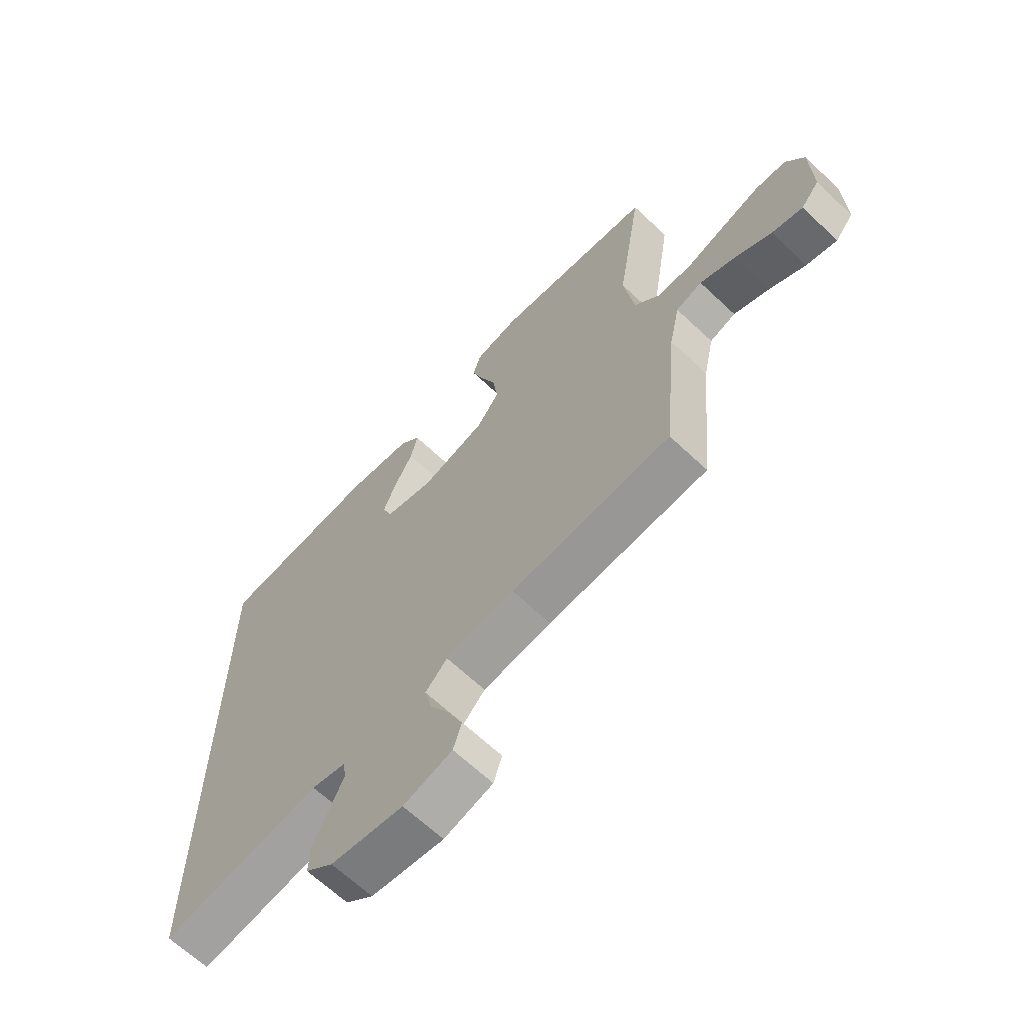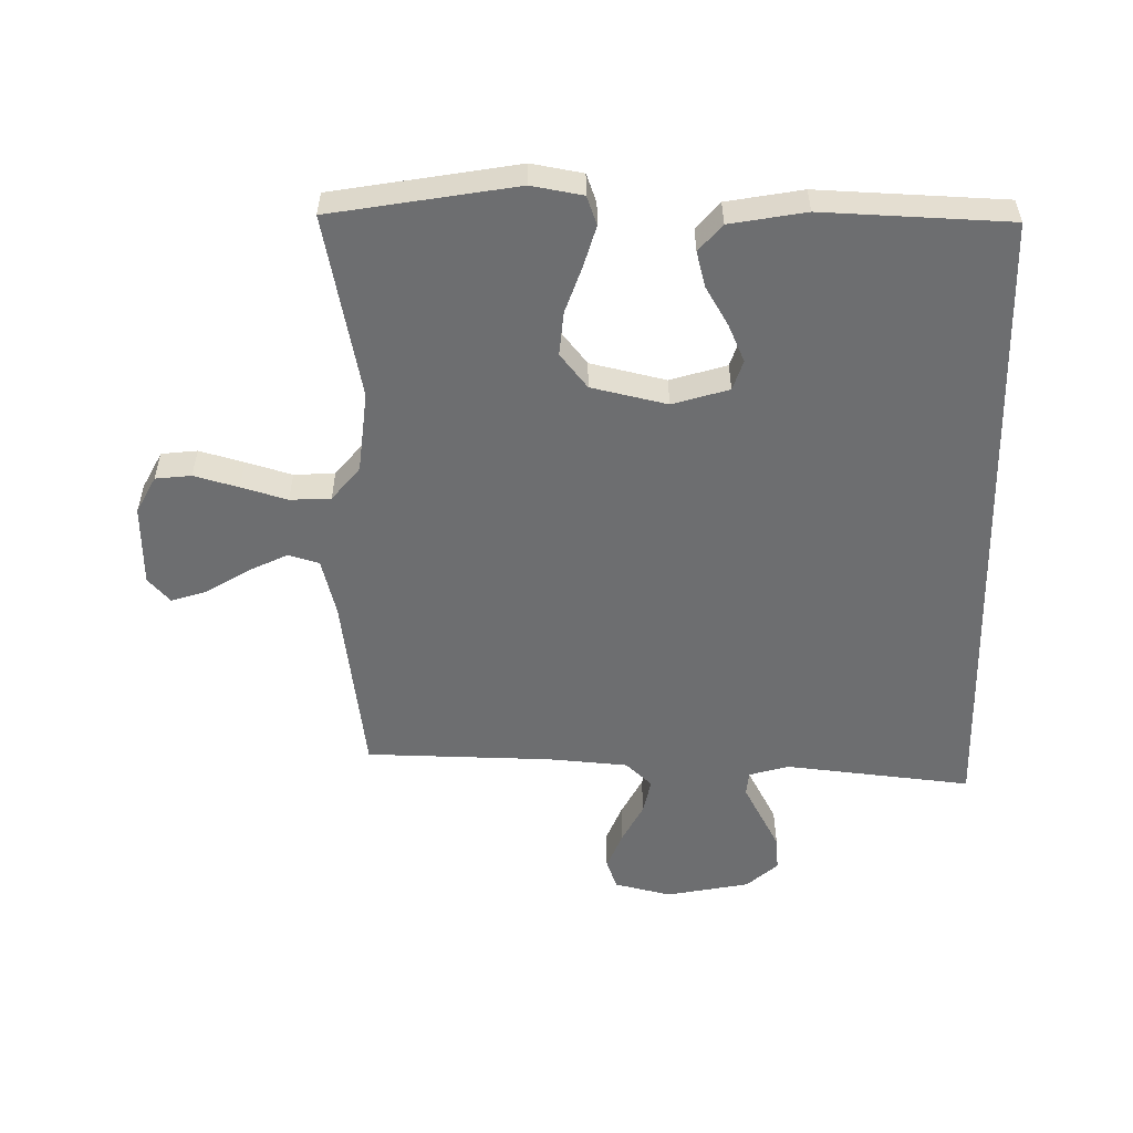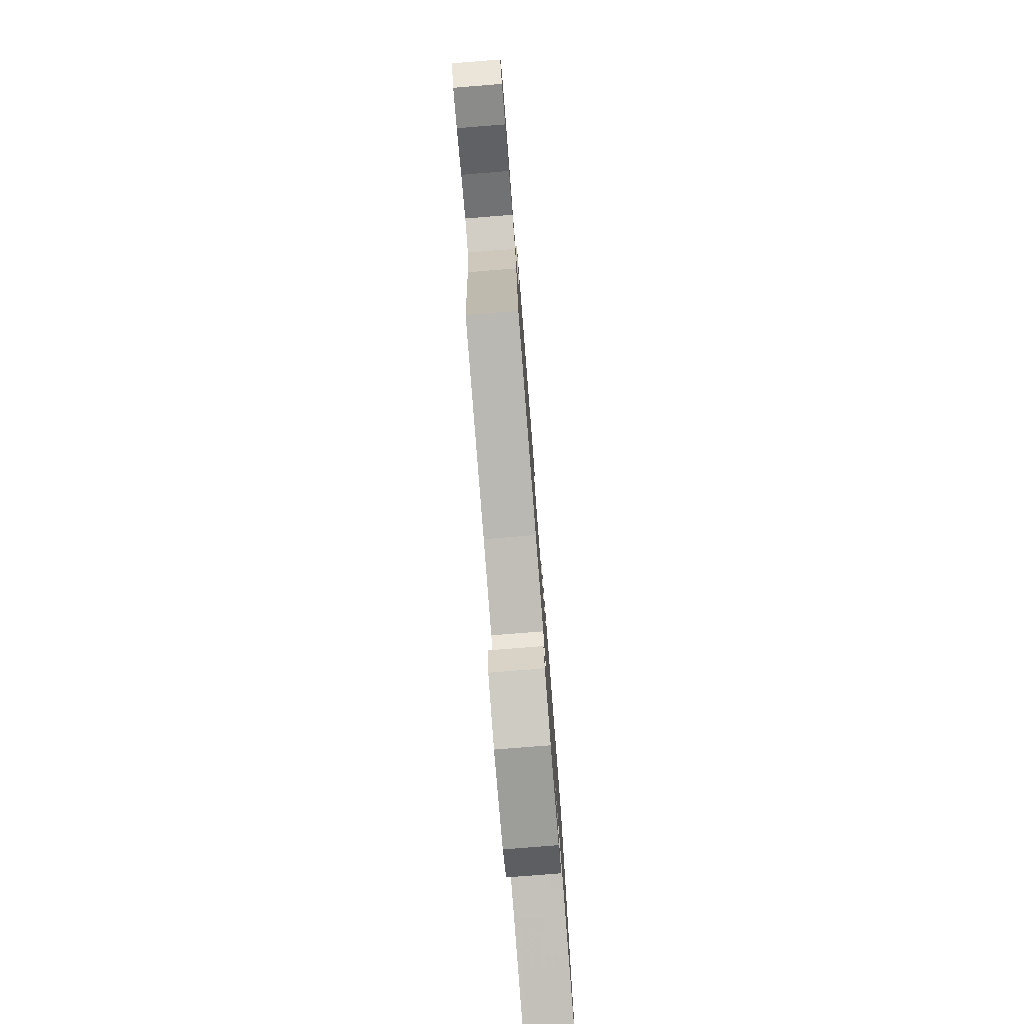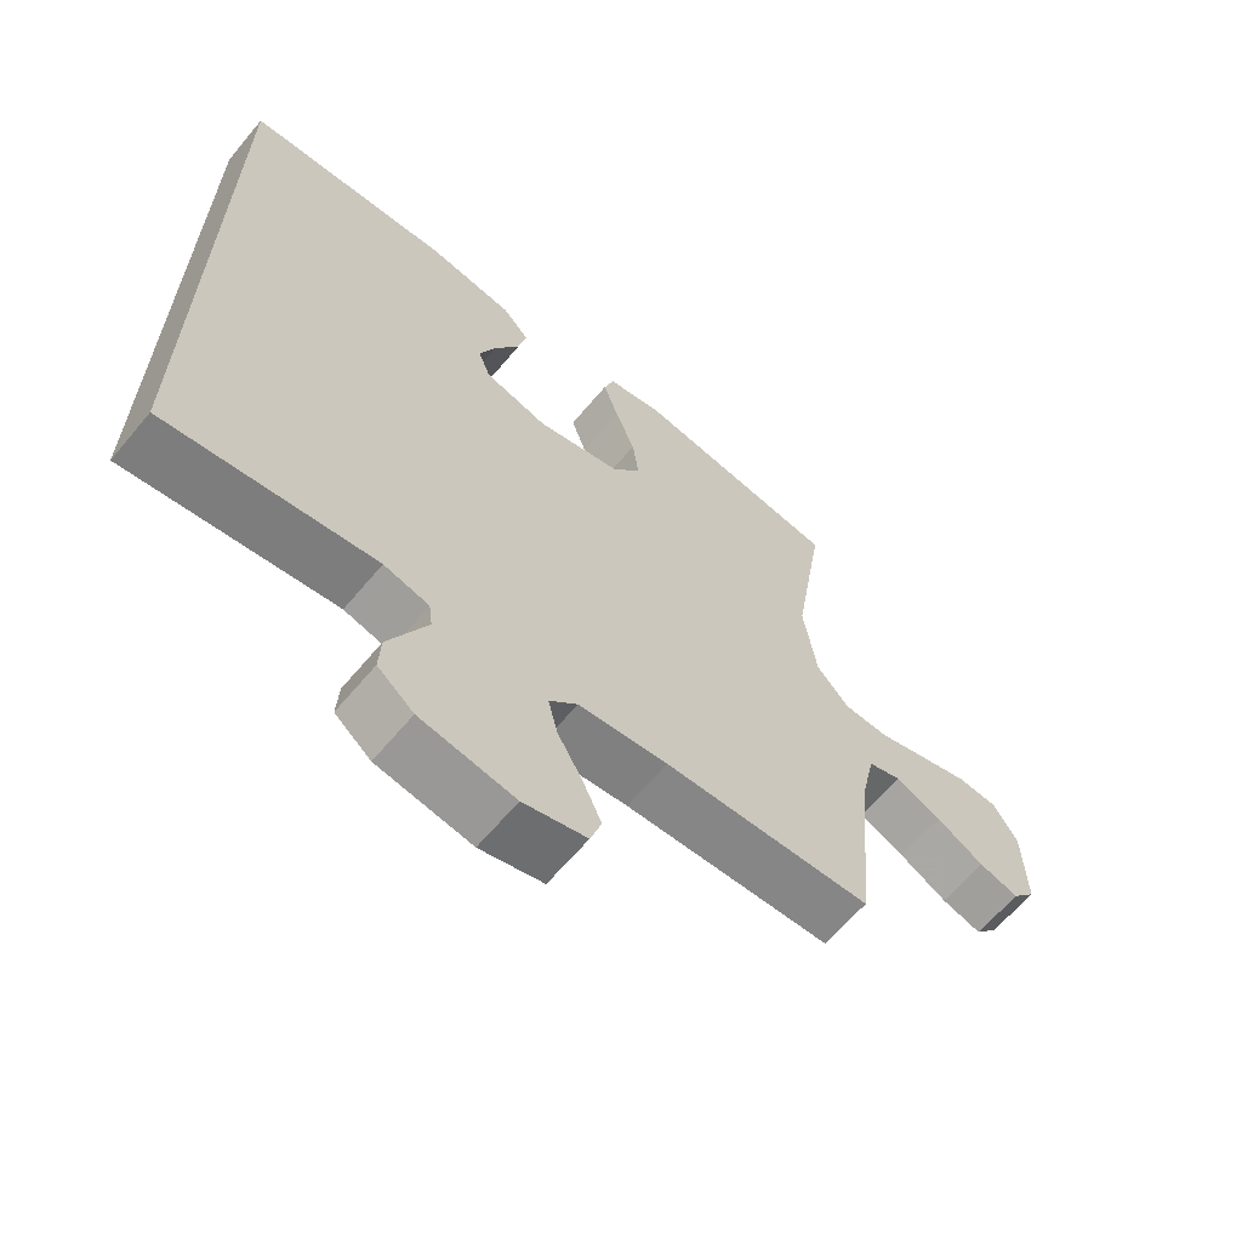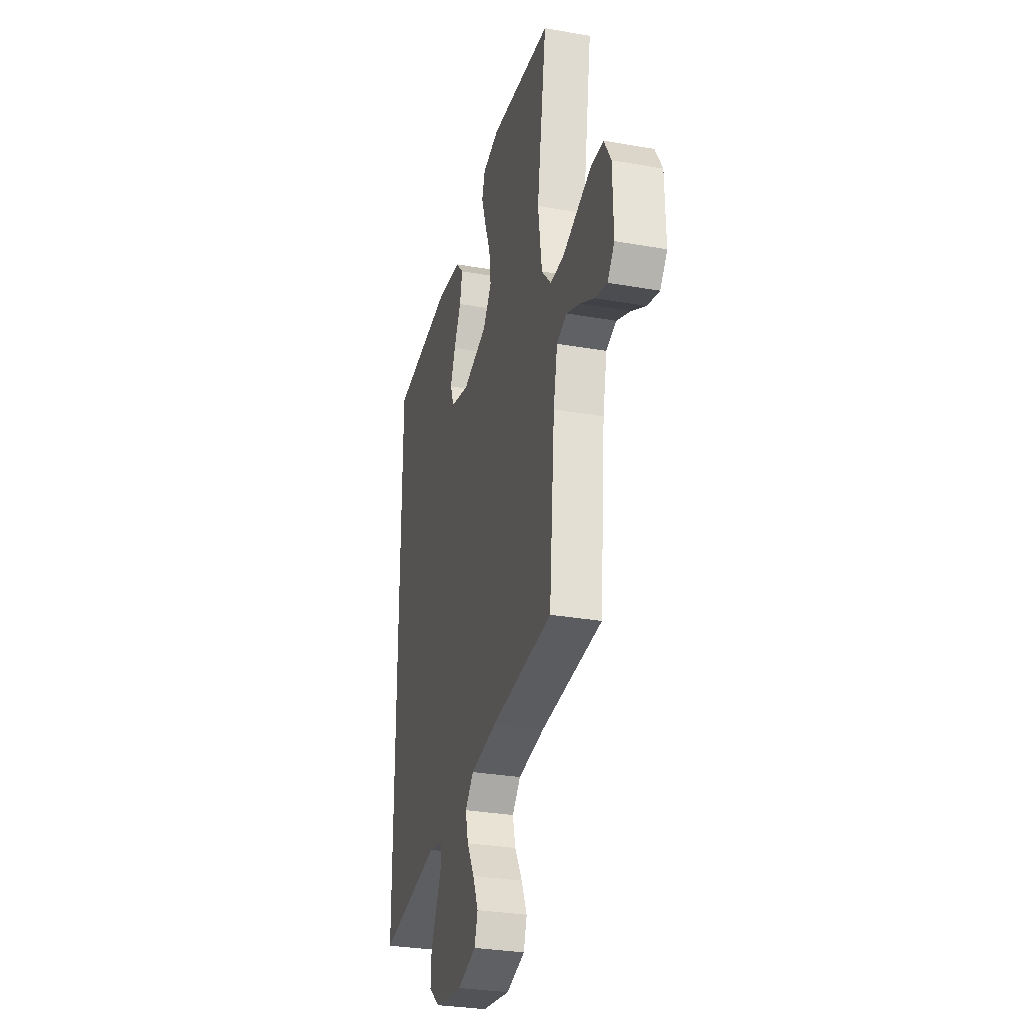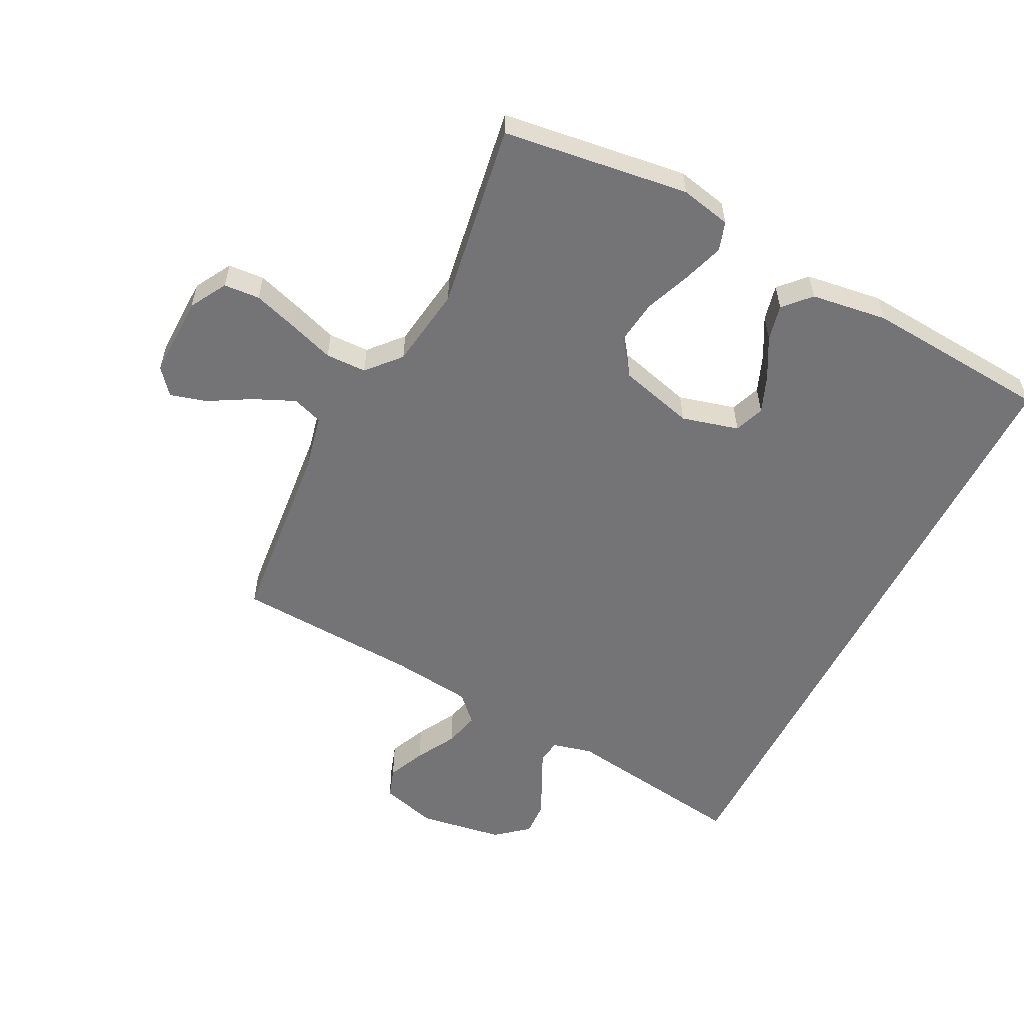
<metadata>
{"format":"obj","ext":"obj","renderer":"f3d","projection":"perspective","resolution":1024,"background":"white","views":[{"elev":-65.6,"azim":-133.5,"up":"+Z"},{"elev":-54.2,"azim":1.4,"up":"+Y"},{"elev":-79.0,"azim":-85.5,"up":"+Z"},{"elev":-64.2,"azim":140.0,"up":"+Z"},{"elev":-30.5,"azim":-104.3,"up":"+Z"},{"elev":-56.3,"azim":-26.7,"up":"+Y"}]}
</metadata>
<code>
v 0.5 0.07 -0.589
v 0.2 0.07 -0.544
v 0.135 0.07 -0.56
v 0.13 0.07 -0.599
v 0.156 0.07 -0.653
v 0.185 0.07 -0.713
v 0.188 0.07 -0.769
v 0.136 0.07 -0.812
v 0 0.07 -0.833
v -0.091 0.07 -0.807
v -0.107 0.07 -0.758
v -0.08 0.07 -0.697
v -0.044 0.07 -0.633
v -0.03 0.07 -0.576
v -0.071 0.07 -0.534
v -0.2 0.07 -0.518
v -0.5 0.07 -0.5
v -0.528 0.07 -0.2
v -0.548 0.07 -0.106
v -0.597 0.07 -0.089
v -0.663 0.07 -0.118
v -0.732 0.07 -0.157
v -0.79 0.07 -0.173
v -0.824 0.07 -0.132
v -0.821 0.07 0
v -0.787 0.07 0.059
v -0.729 0.07 0.063
v -0.658 0.07 0.04
v -0.585 0.07 0.015
v -0.519 0.07 0.016
v -0.472 0.07 0.069
v -0.453 0.07 0.2
v -0.5 0.07 0.5
v -0.2 0.07 0.539
v -0.118 0.07 0.521
v -0.103 0.07 0.474
v -0.125 0.07 0.408
v -0.154 0.07 0.334
v -0.163 0.07 0.263
v -0.121 0.07 0.206
v 0 0.07 0.173
v 0.092 0.07 0.197
v 0.11 0.07 0.245
v 0.086 0.07 0.306
v 0.051 0.07 0.371
v 0.038 0.07 0.429
v 0.077 0.07 0.471
v 0.2 0.07 0.488
v 0.5 0.07 0.464
v 0.5 0 -0.589
v 0.2 0 -0.544
v 0.135 0 -0.56
v 0.13 0 -0.599
v 0.156 0 -0.653
v 0.185 0 -0.713
v 0.188 0 -0.769
v 0.136 0 -0.812
v 0 0 -0.833
v -0.091 0 -0.807
v -0.107 0 -0.758
v -0.08 0 -0.697
v -0.044 0 -0.633
v -0.03 0 -0.576
v -0.071 0 -0.534
v -0.2 0 -0.518
v -0.5 0 -0.5
v -0.528 0 -0.2
v -0.548 0 -0.106
v -0.597 0 -0.089
v -0.663 0 -0.118
v -0.732 0 -0.157
v -0.79 0 -0.173
v -0.824 0 -0.132
v -0.821 0 0
v -0.787 0 0.059
v -0.729 0 0.063
v -0.658 0 0.04
v -0.585 0 0.015
v -0.519 0 0.016
v -0.472 0 0.069
v -0.453 0 0.2
v -0.5 0 0.5
v -0.2 0 0.539
v -0.118 0 0.521
v -0.103 0 0.474
v -0.125 0 0.408
v -0.154 0 0.334
v -0.163 0 0.263
v -0.121 0 0.206
v 0 0 0.173
v 0.092 0 0.197
v 0.11 0 0.245
v 0.086 0 0.306
v 0.051 0 0.371
v 0.038 0 0.429
v 0.077 0 0.471
v 0.2 0 0.488
v 0.5 0 0.464
f 47 48 49
f 46 47 49
f 45 46 49
f 44 45 49
f 43 44 49 1
f 42 43 1 2
f 41 42 2 3
f 40 41 3 4
f 39 40 4
f 36 37 38
f 35 36 38
f 34 35 38
f 33 34 38
f 32 33 38
f 31 32 38 39
f 30 31 39 4
f 27 28 29
f 26 27 29
f 25 26 29
f 24 25 29
f 23 24 29
f 22 23 29
f 21 22 29
f 20 21 29 30
f 19 20 30
f 30 4 5
f 19 30 5
f 18 19 5
f 16 17 18
f 15 16 18
f 11 12 13
f 10 11 13
f 9 10 13
f 8 9 13
f 7 8 13
f 6 7 13
f 5 6 13
f 5 13 14
f 15 18 5
f 5 14 15
f 98 97 96
f 98 96 95
f 98 95 94
f 98 94 93
f 50 98 93 92
f 51 50 92 91
f 52 51 91 90
f 53 52 90 89
f 53 89 88
f 87 86 85
f 87 85 84
f 87 84 83
f 87 83 82
f 87 82 81
f 88 87 81 80
f 53 88 80 79
f 78 77 76
f 78 76 75
f 78 75 74
f 78 74 73
f 78 73 72
f 78 72 71
f 78 71 70
f 79 78 70 69
f 79 69 68
f 54 53 79
f 54 79 68
f 54 68 67
f 67 66 65
f 67 65 64
f 62 61 60
f 62 60 59
f 62 59 58
f 62 58 57
f 62 57 56
f 62 56 55
f 62 55 54
f 63 62 54
f 54 67 64
f 64 63 54
f 1 50 51 2
f 2 51 52 3
f 3 52 53 4
f 4 53 54 5
f 5 54 55 6
f 6 55 56 7
f 7 56 57 8
f 8 57 58 9
f 9 58 59 10
f 10 59 60 11
f 11 60 61 12
f 12 61 62 13
f 13 62 63 14
f 14 63 64 15
f 15 64 65 16
f 16 65 66 17
f 17 66 67 18
f 18 67 68 19
f 19 68 69 20
f 20 69 70 21
f 21 70 71 22
f 22 71 72 23
f 23 72 73 24
f 24 73 74 25
f 25 74 75 26
f 26 75 76 27
f 27 76 77 28
f 28 77 78 29
f 29 78 79 30
f 30 79 80 31
f 31 80 81 32
f 32 81 82 33
f 33 82 83 34
f 34 83 84 35
f 35 84 85 36
f 36 85 86 37
f 37 86 87 38
f 38 87 88 39
f 39 88 89 40
f 40 89 90 41
f 41 90 91 42
f 42 91 92 43
f 43 92 93 44
f 44 93 94 45
f 45 94 95 46
f 46 95 96 47
f 47 96 97 48
f 48 97 98 49
f 49 98 50 1

</code>
